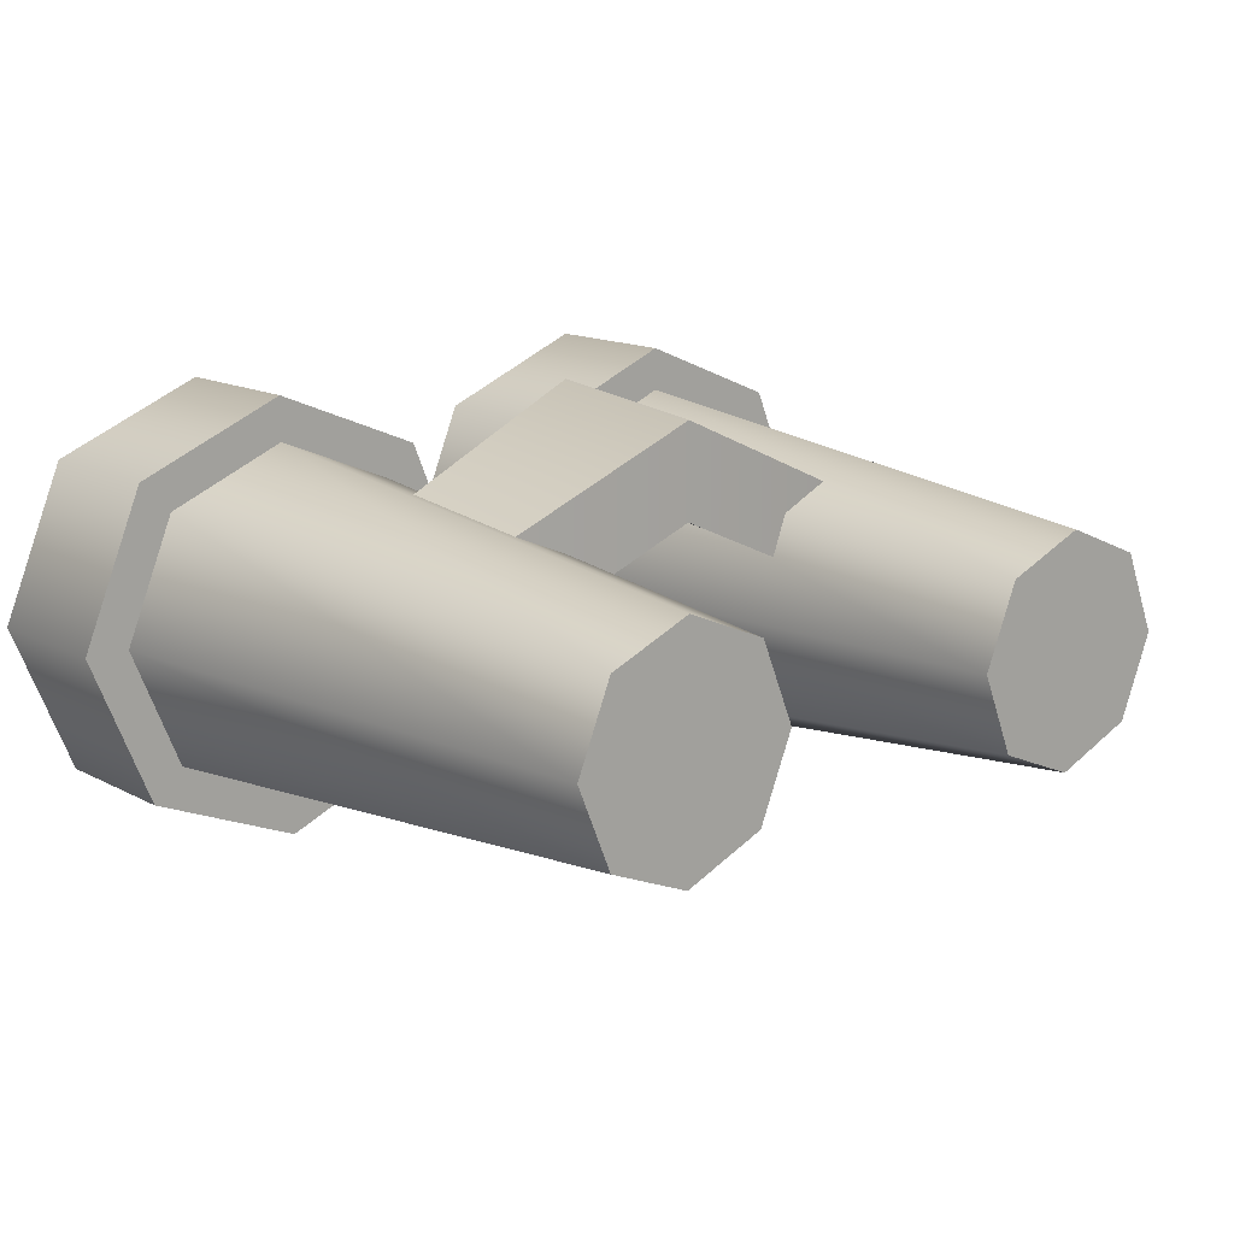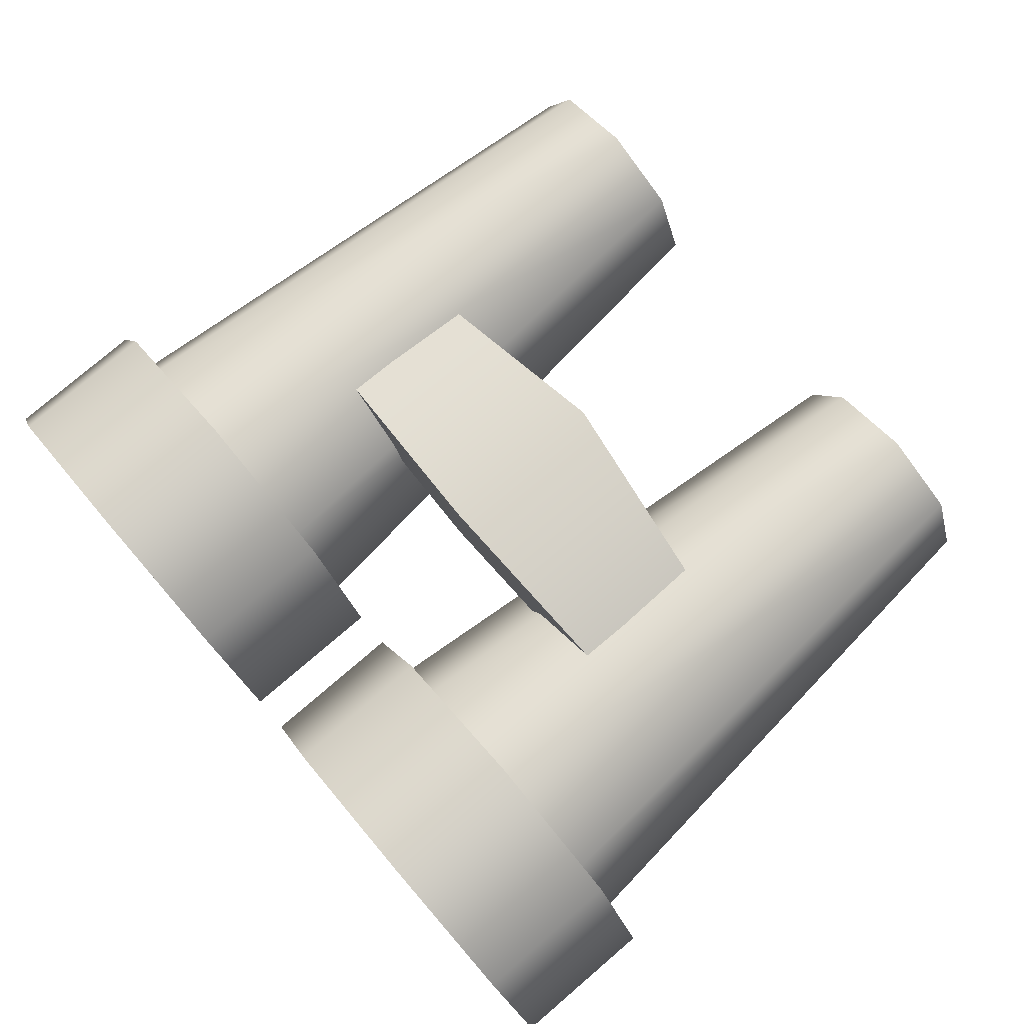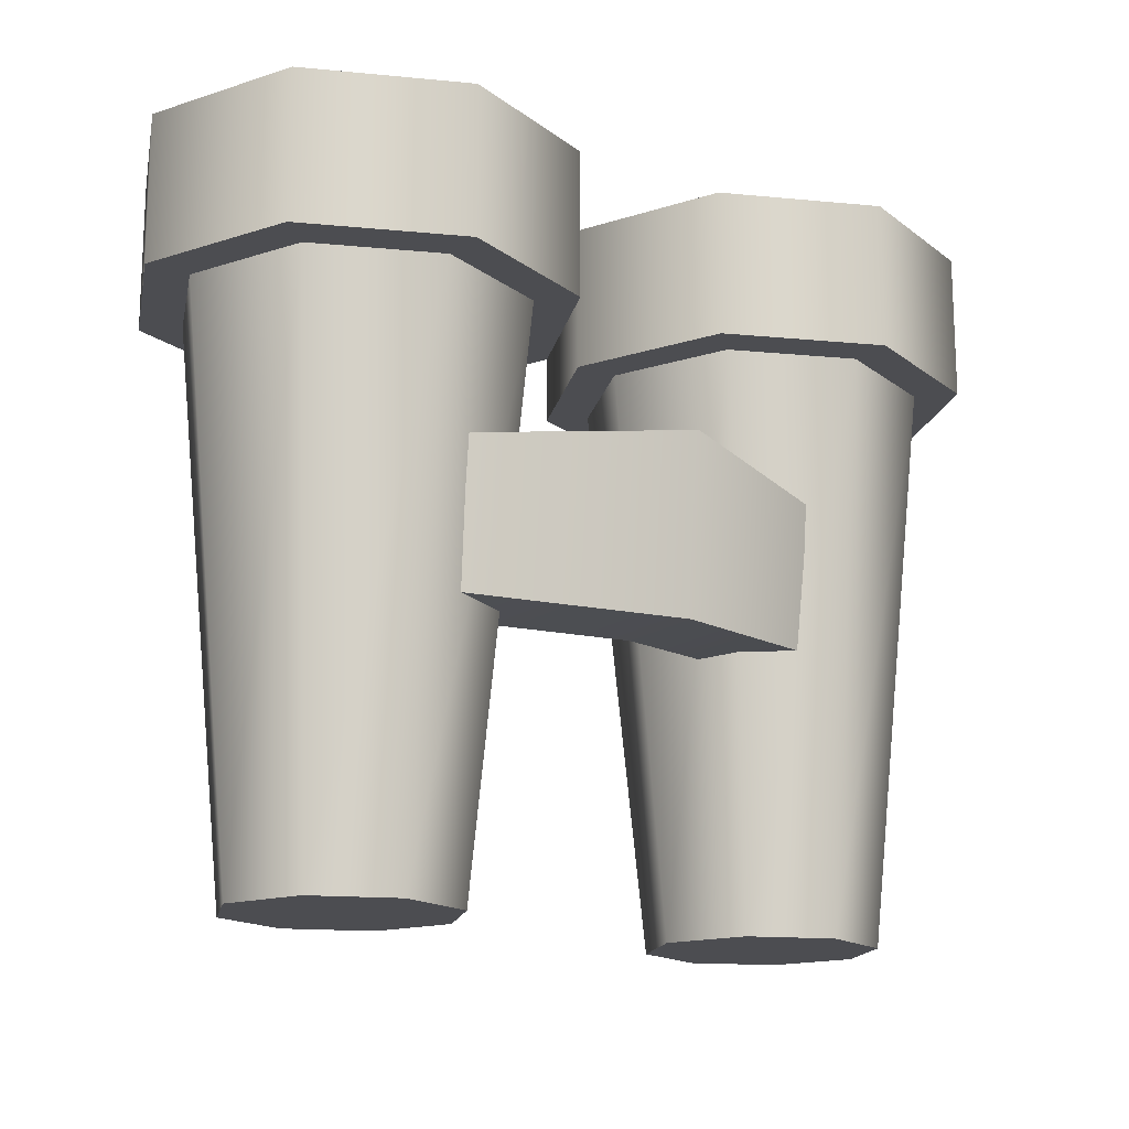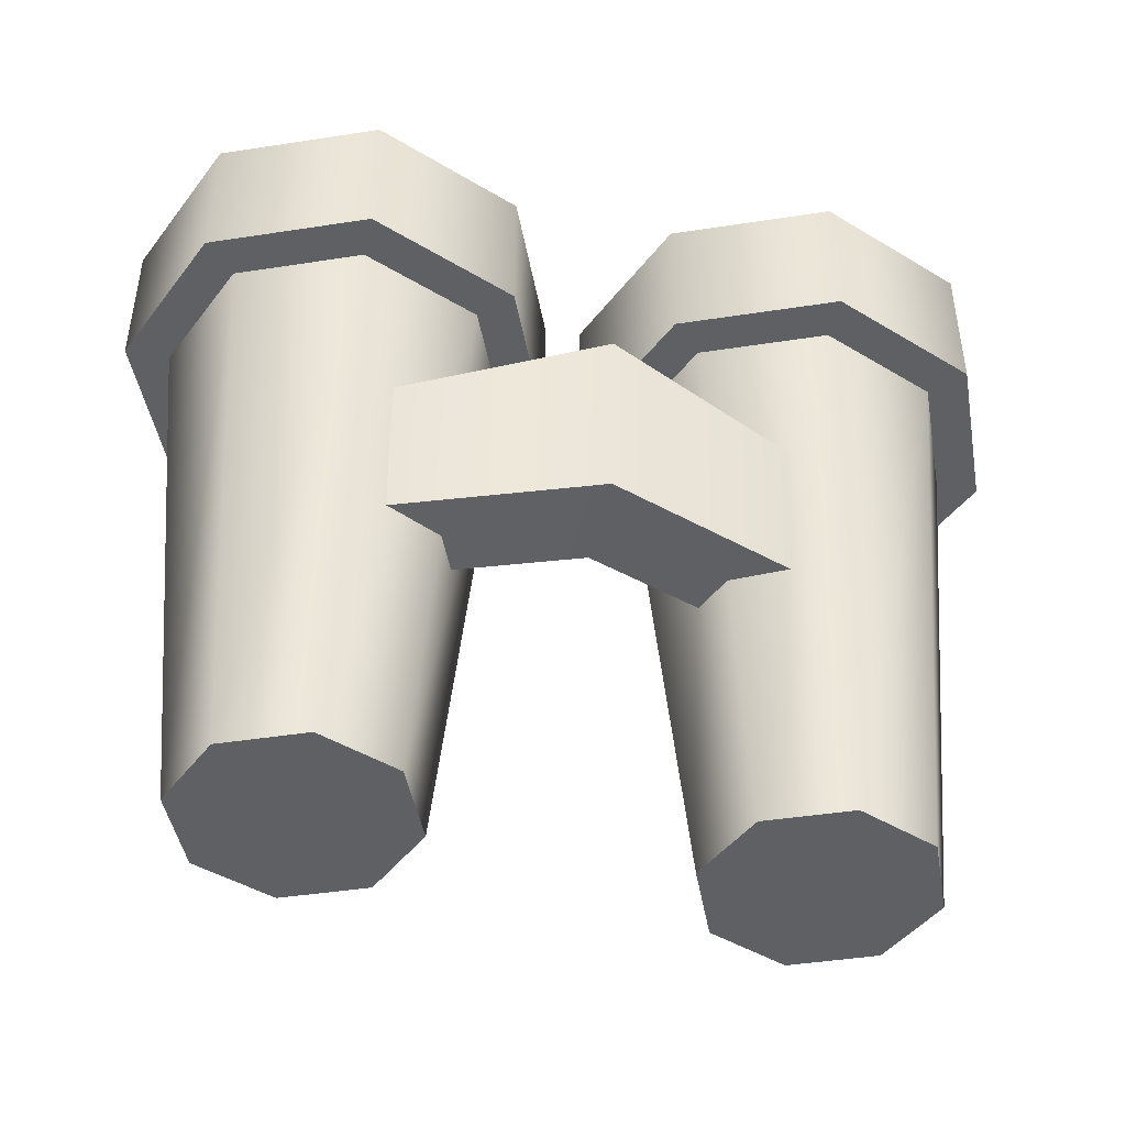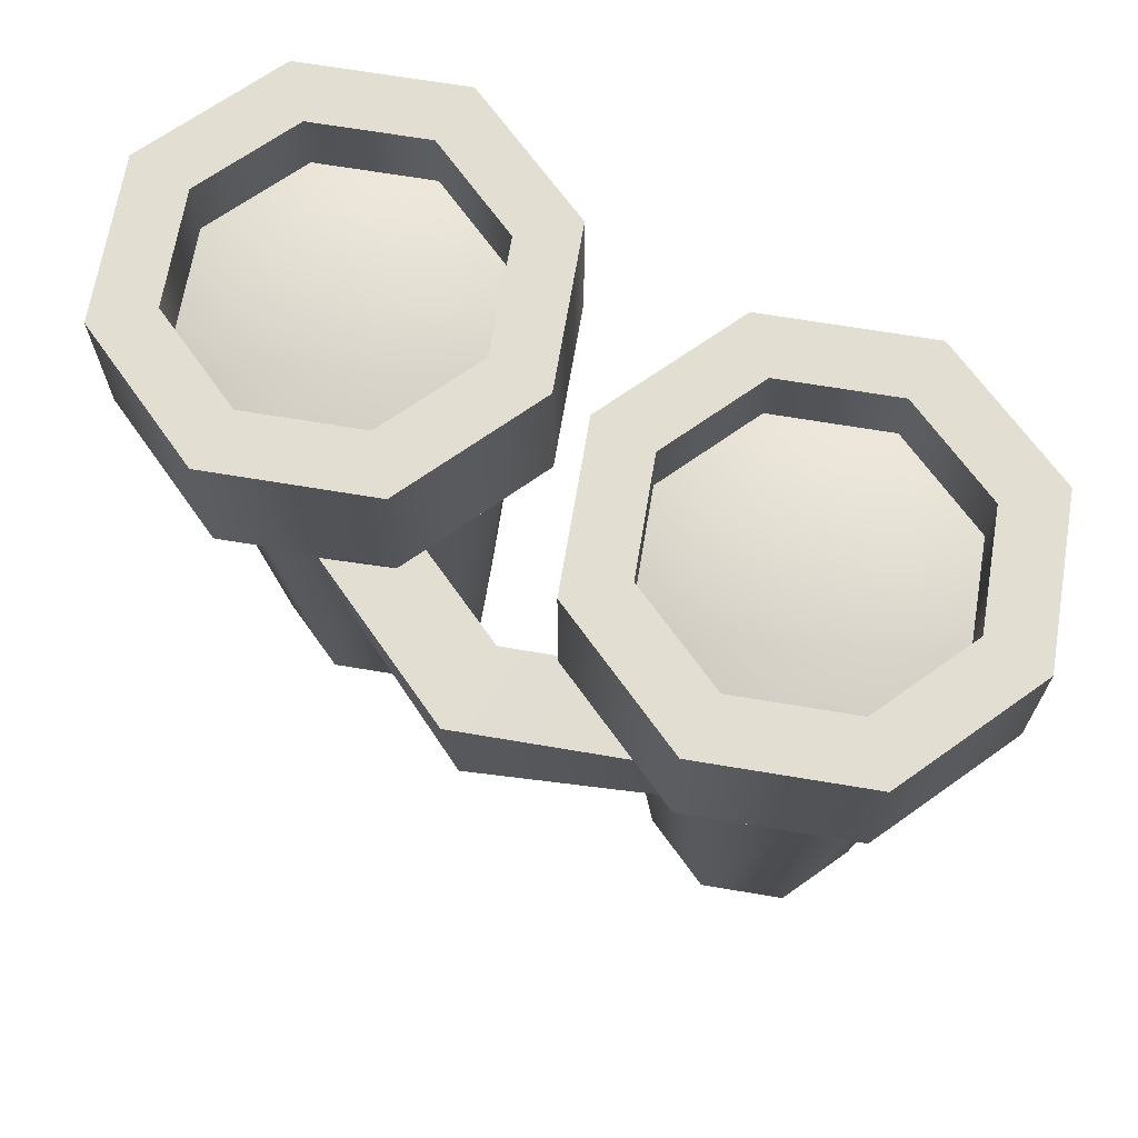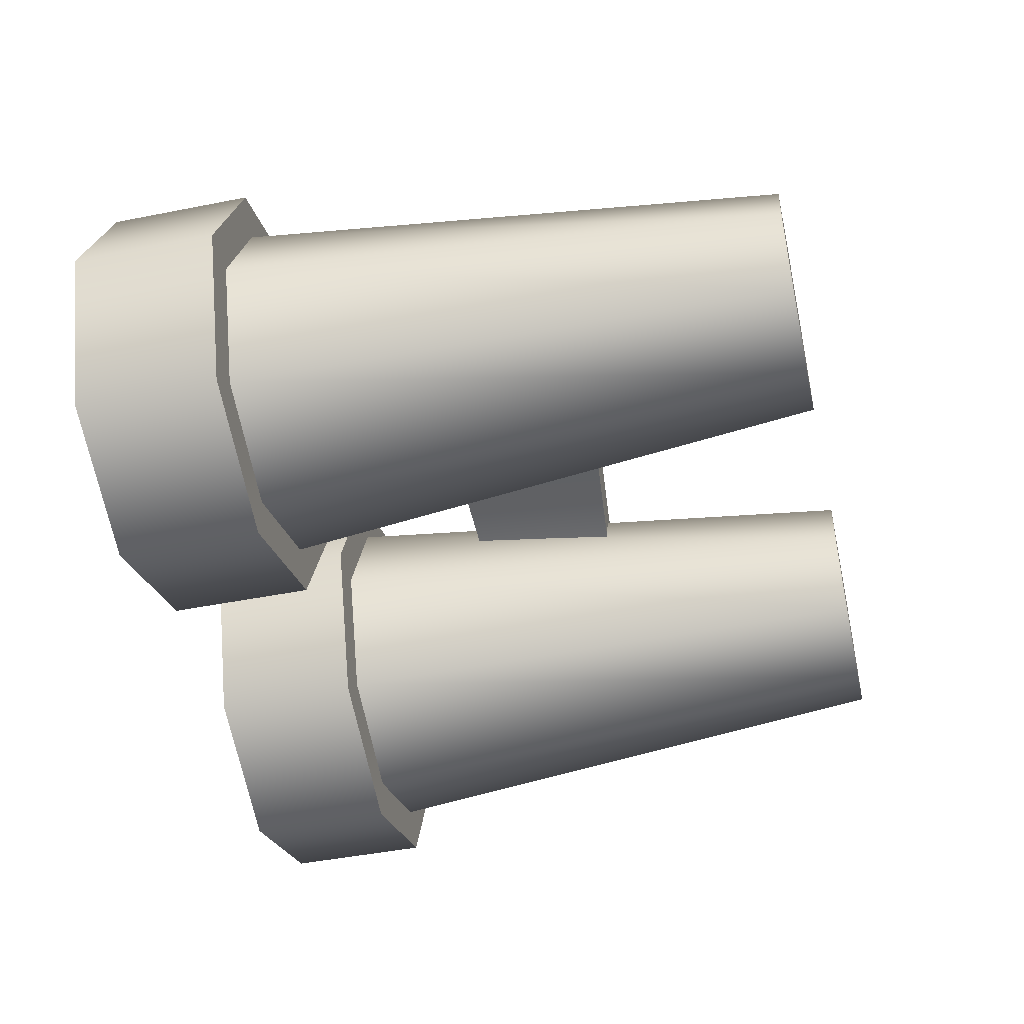
<metadata>
{"format":"obj","ext":"obj","renderer":"f3d","projection":"perspective","resolution":1024,"background":"white","views":[{"elev":14.3,"azim":139.1,"up":"+Y"},{"elev":78.0,"azim":49.5,"up":"+Y"},{"elev":-16.1,"azim":146.2,"up":"+Z"},{"elev":-45.2,"azim":167.6,"up":"+Z"},{"elev":68.0,"azim":-148.0,"up":"+Z"},{"elev":-46.1,"azim":102.8,"up":"+Y"}]}
</metadata>
<code>
g default
v -4.344 -4.8 8.027
v -8.999 -6.728 8.027
v -13.65 -4.8 8.027
v -15.58 -0.1443 8.027
v -13.65 4.511 8.027
v -8.999 6.44 8.027
v -4.344 4.511 8.027
v -2.415 -0.1443 8.027
v -5.901 -3.243 -13.69
v -8.999 -4.526 -13.69
v -12.1 -3.243 -13.69
v -13.38 -0.1443 -13.69
v -12.1 2.954 -13.69
v -8.999 4.238 -13.69
v -5.901 2.954 -13.69
v -4.617 -0.1443 -13.69
v -8.999 -0.1443 -13.69
v 13.65 -4.8 8.027
v 8.999 -6.728 8.027
v 4.344 -4.8 8.027
v 2.415 -0.1443 8.027
v 4.344 4.511 8.027
v 8.999 6.44 8.027
v 13.65 4.511 8.027
v 15.58 -0.1443 8.027
v 12.1 -3.243 -13.69
v 8.999 -4.526 -13.69
v 5.901 -3.243 -13.69
v 4.617 -0.1443 -13.69
v 5.901 2.954 -13.69
v 8.999 4.238 -13.69
v 12.1 2.954 -13.69
v 13.38 -0.1443 -13.69
v 8.999 -0.1443 -13.69
v -3.143 -6 8.027
v -8.999 -8.426 8.027
v -14.86 -6 8.027
v -17.28 -0.1443 8.027
v -14.86 5.712 8.027
v -8.999 8.137 8.027
v -3.143 5.712 8.027
v -0.7175 -0.1443 8.027
v 14.86 -6 8.027
v 8.999 -8.426 8.027
v 3.143 -6 8.027
v 0.7175 -0.1443 8.027
v 3.143 5.712 8.027
v 8.999 8.137 8.027
v 14.86 5.712 8.027
v 17.28 -0.1443 8.027
v -3.143 -6 13.69
v -8.999 -8.426 13.69
v -14.86 -6 13.69
v -17.28 -0.1443 13.69
v -14.86 5.712 13.69
v -8.999 8.137 13.69
v -3.143 5.712 13.69
v -0.7175 -0.1443 13.69
v 14.86 -6 13.69
v 8.999 -8.426 13.69
v 3.143 -6 13.69
v 0.7175 -0.1443 13.69
v 3.143 5.712 13.69
v 8.999 8.137 13.69
v 14.86 5.712 13.69
v 17.28 -0.1443 13.69
v -4.863 -4.281 13.69
v -8.999 -5.994 13.69
v -13.14 -4.281 13.69
v -14.85 -0.1443 13.69
v -13.14 3.992 13.69
v -8.999 5.705 13.69
v -4.863 3.992 13.69
v -3.15 -0.1443 13.69
v 13.14 -4.281 13.69
v 8.999 -5.994 13.69
v 4.863 -4.281 13.69
v 3.15 -0.1443 13.69
v 4.863 3.992 13.69
v 8.999 5.705 13.69
v 13.14 3.992 13.69
v 14.85 -0.1443 13.69
v -4.863 -4.281 11.09
v -8.999 -5.994 11.09
v -8.999 -0.1443 12.74
v -13.14 -4.281 11.09
v -14.85 -0.1443 11.09
v -13.14 3.992 11.09
v -8.999 5.705 11.09
v -4.863 3.992 11.09
v -3.15 -0.1443 11.09
v 13.14 -4.281 11.09
v 8.999 -5.994 11.09
v 8.999 -0.1443 12.74
v 4.863 -4.281 11.09
v 3.15 -0.1443 11.09
v 4.863 3.992 11.09
v 8.999 5.705 11.09
v 13.14 3.992 11.09
v 14.85 -0.1443 11.09
v 10.47 0.2201 2.031
v 10.47 -0.4378 -2.99
v -0 4.802 2.849
v -0 4.145 -3.809
v -0 8.426 2.849
v -0 7.768 -3.809
v 10.47 3.844 2.031
v 10.47 3.186 -2.99
v -10.47 0.2201 2.031
v -10.47 -0.4378 -2.99
v -10.47 3.844 2.031
v -10.47 3.186 -2.99
g Binoculars
f 1 2 10 9
f 2 3 11 10
f 3 4 12 11
f 4 5 13 12
f 5 6 14 13
f 6 7 15 14
f 7 8 16 15
f 8 1 9 16
f 84 83 85
f 86 84 85
f 87 86 85
f 88 87 85
f 89 88 85
f 90 89 85
f 91 90 85
f 83 91 85
f 9 10 17
f 10 11 17
f 11 12 17
f 12 13 17
f 13 14 17
f 14 15 17
f 15 16 17
f 16 9 17
f 18 19 27 26
f 19 20 28 27
f 20 21 29 28
f 21 22 30 29
f 22 23 31 30
f 23 24 32 31
f 24 25 33 32
f 25 18 26 33
f 93 92 94
f 95 93 94
f 96 95 94
f 97 96 94
f 98 97 94
f 99 98 94
f 100 99 94
f 92 100 94
f 26 27 34
f 27 28 34
f 28 29 34
f 29 30 34
f 30 31 34
f 31 32 34
f 32 33 34
f 33 26 34
f 2 1 35 36
f 3 2 36 37
f 4 3 37 38
f 5 4 38 39
f 6 5 39 40
f 7 6 40 41
f 8 7 41 42
f 1 8 42 35
f 19 18 43 44
f 20 19 44 45
f 21 20 45 46
f 22 21 46 47
f 23 22 47 48
f 24 23 48 49
f 25 24 49 50
f 18 25 50 43
f 36 35 51 52
f 37 36 52 53
f 38 37 53 54
f 39 38 54 55
f 40 39 55 56
f 41 40 56 57
f 42 41 57 58
f 35 42 58 51
f 44 43 59 60
f 45 44 60 61
f 46 45 61 62
f 47 46 62 63
f 48 47 63 64
f 49 48 64 65
f 50 49 65 66
f 43 50 66 59
f 52 51 67 68
f 53 52 68 69
f 54 53 69 70
f 55 54 70 71
f 56 55 71 72
f 57 56 72 73
f 58 57 73 74
f 51 58 74 67
f 60 59 75 76
f 61 60 76 77
f 62 61 77 78
f 63 62 78 79
f 64 63 79 80
f 65 64 80 81
f 66 65 81 82
f 59 66 82 75
f 68 67 83 84
f 69 68 84 86
f 70 69 86 87
f 71 70 87 88
f 72 71 88 89
f 73 72 89 90
f 74 73 90 91
f 67 74 91 83
f 76 75 92 93
f 77 76 93 95
f 78 77 95 96
f 79 78 96 97
f 80 79 97 98
f 81 80 98 99
f 82 81 99 100
f 75 82 100 92
f 106 105 107 108
f 104 102 101 103
f 103 101 107 105
f 102 104 106 108
f 106 112 111 105
f 104 103 109 110
f 103 105 111 109
f 110 112 106 104

</code>
